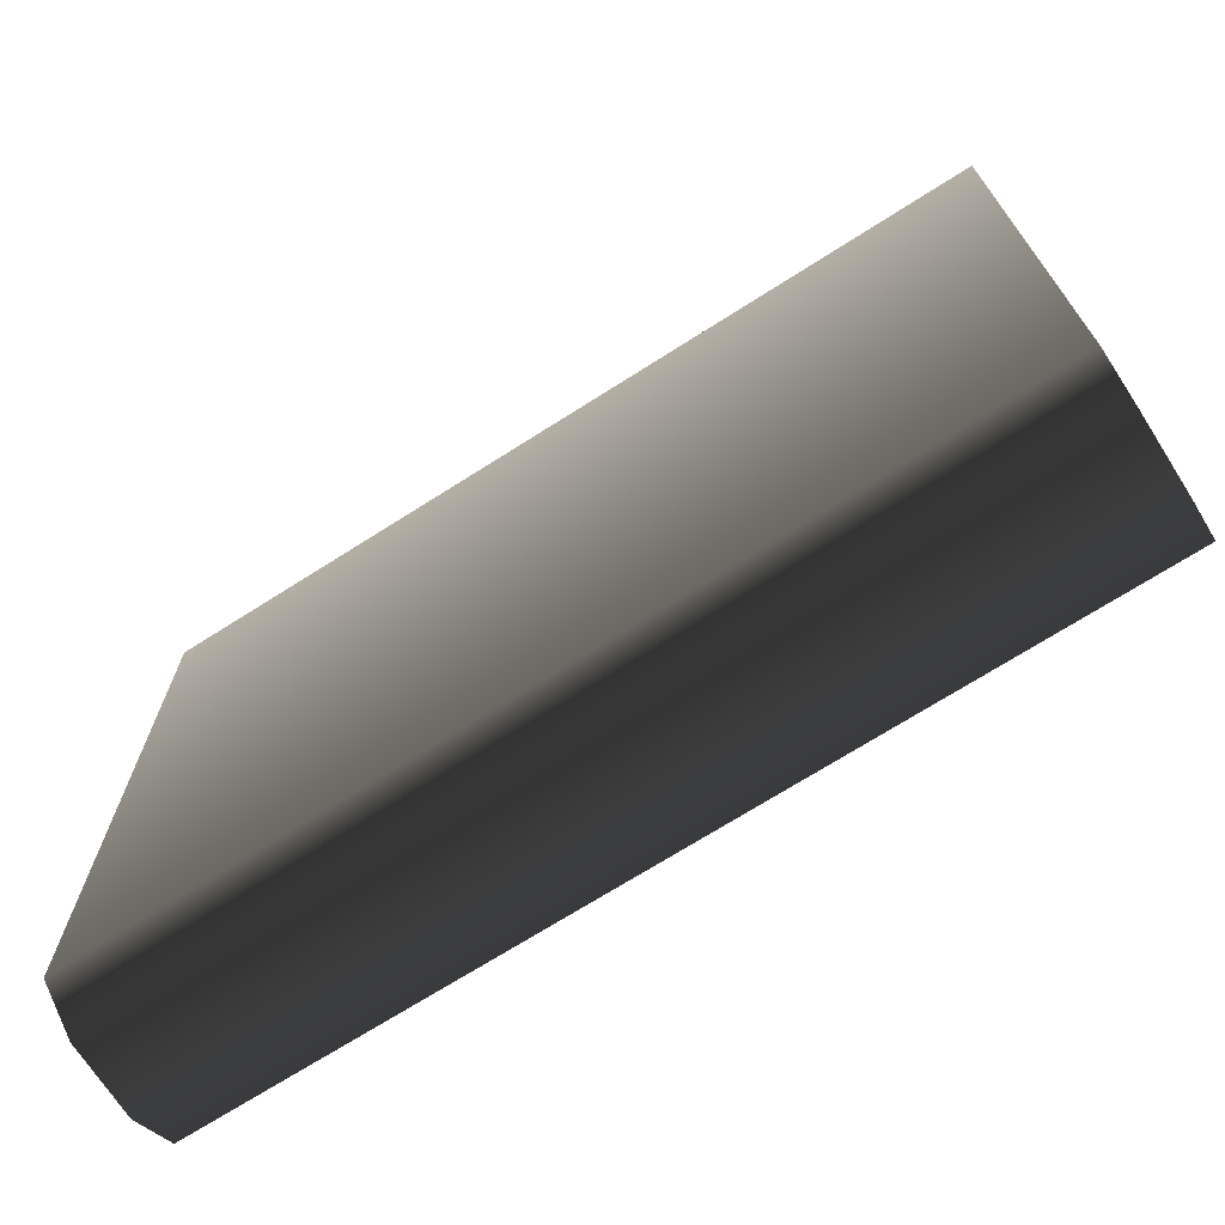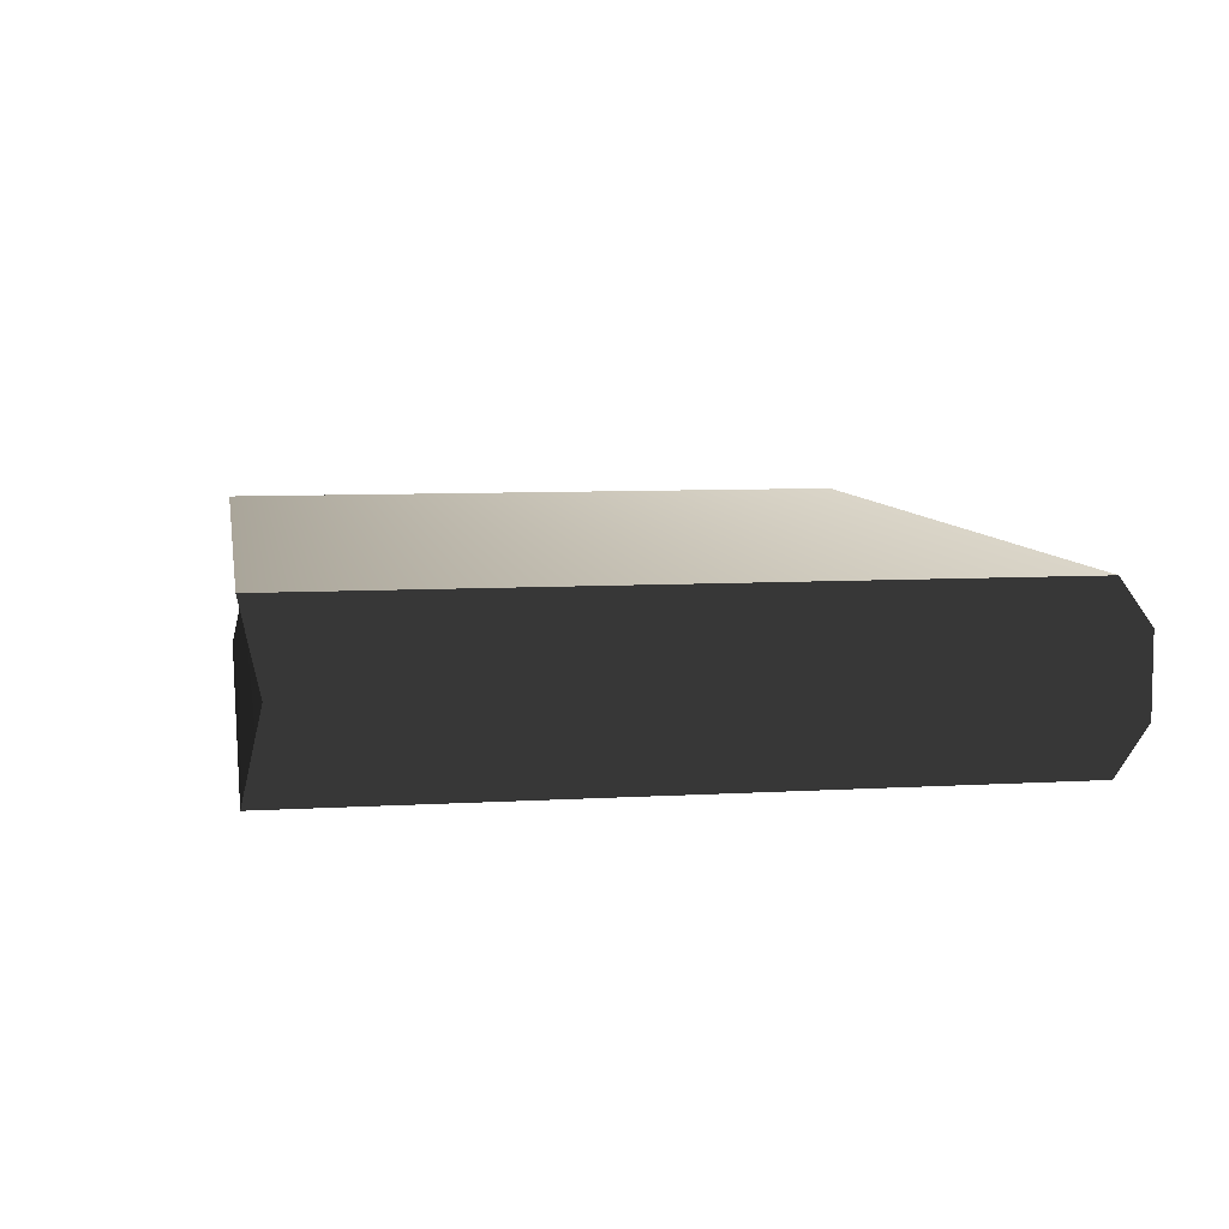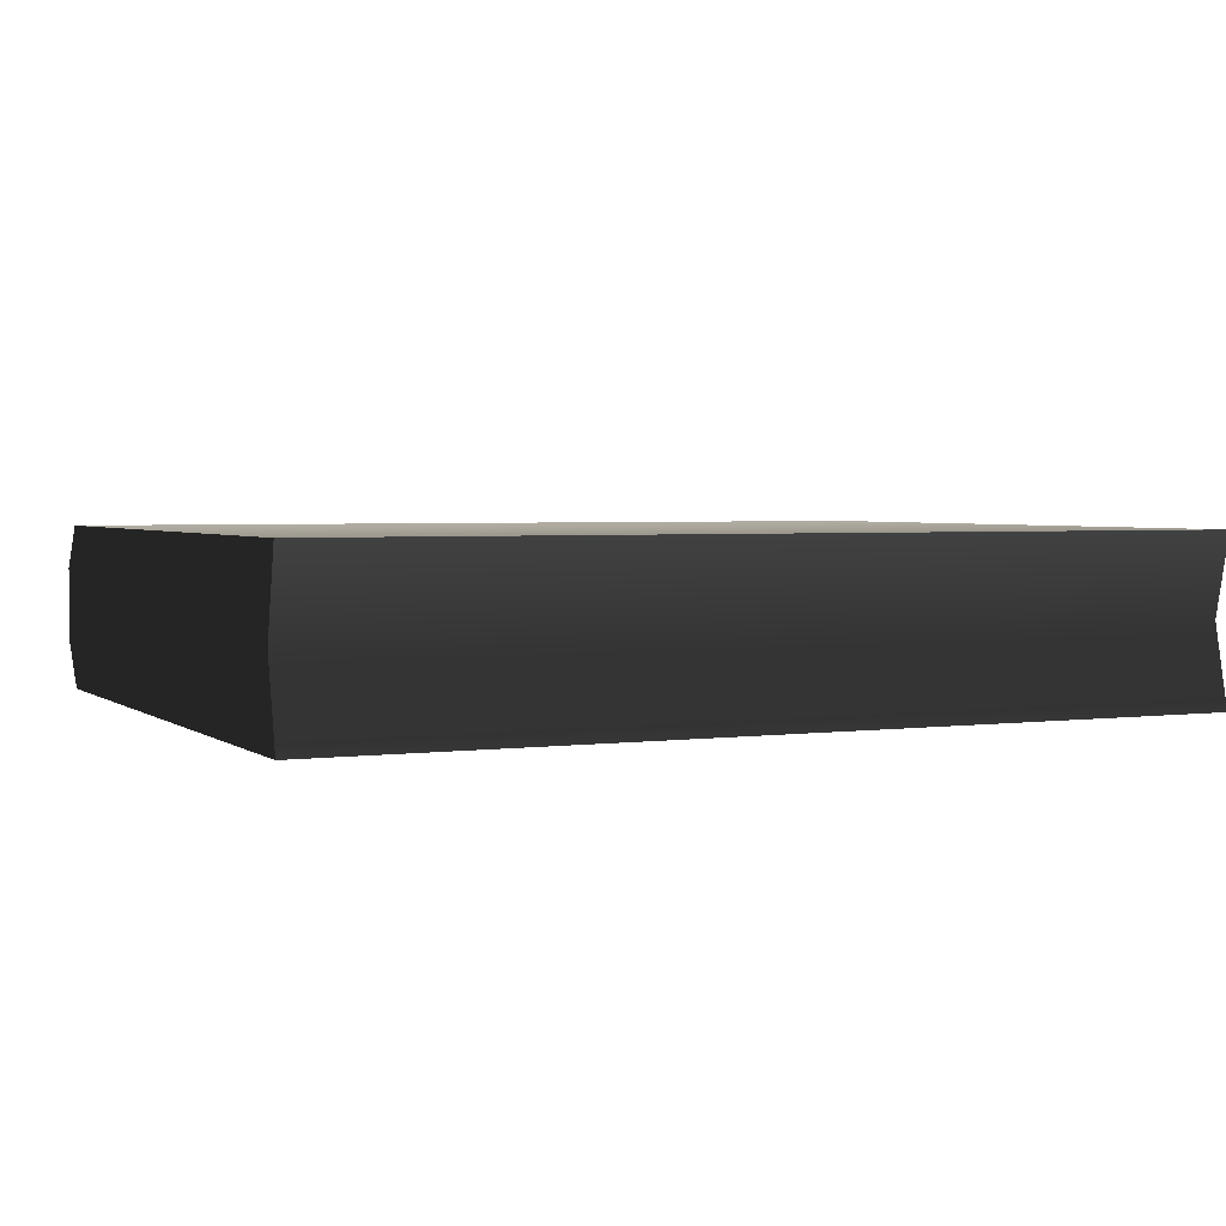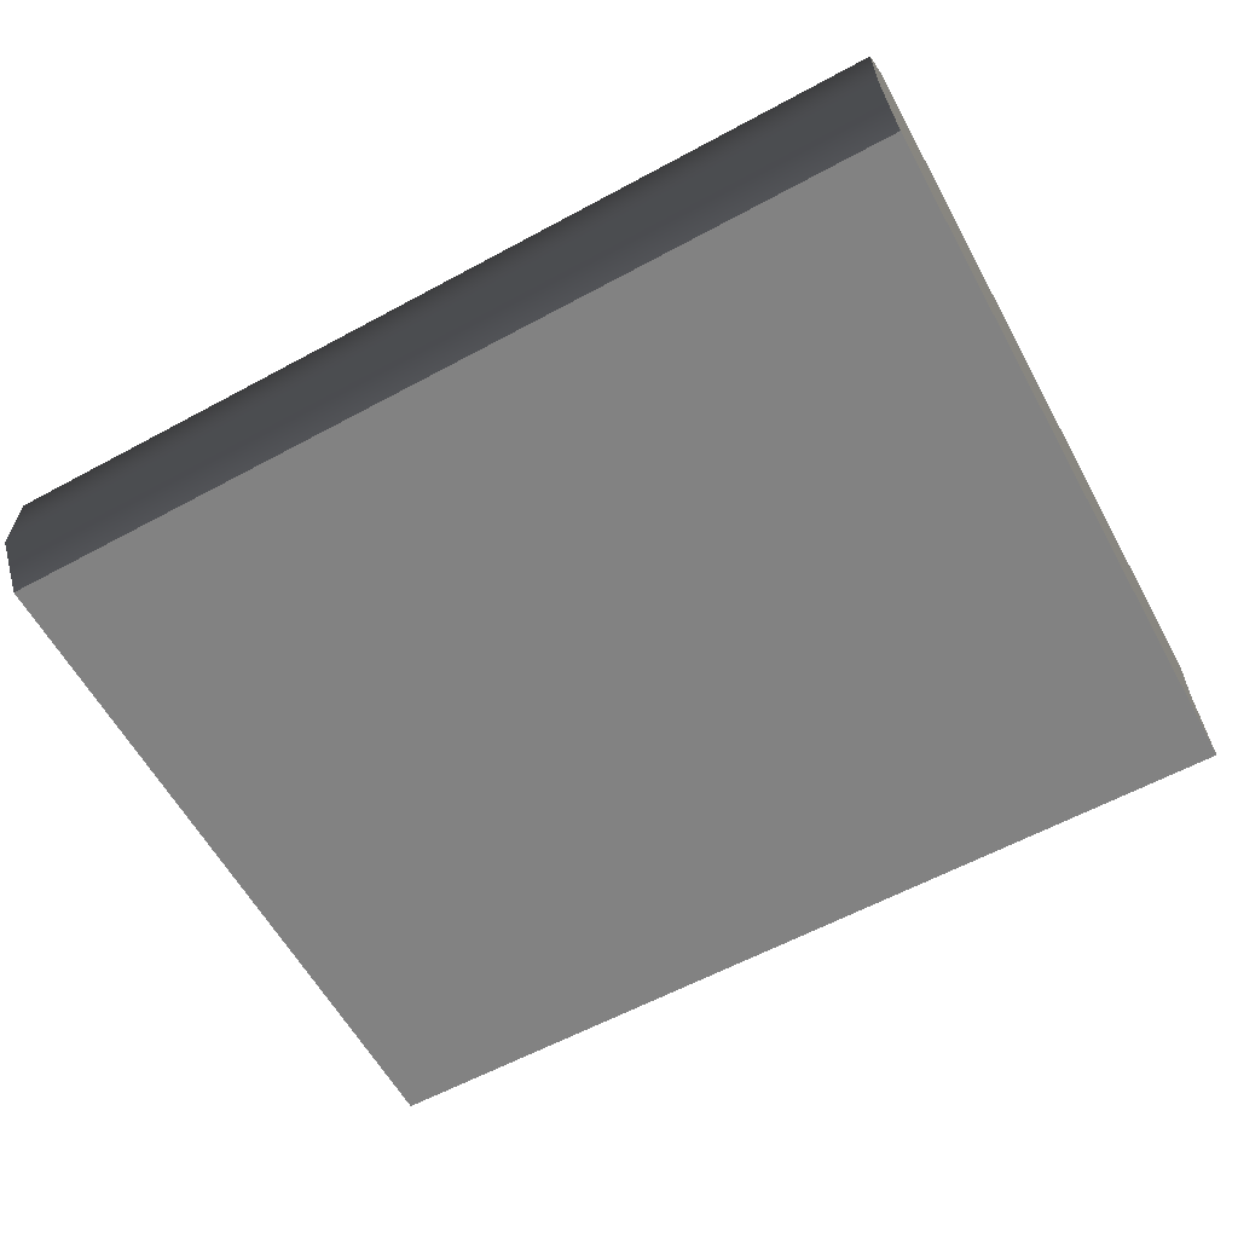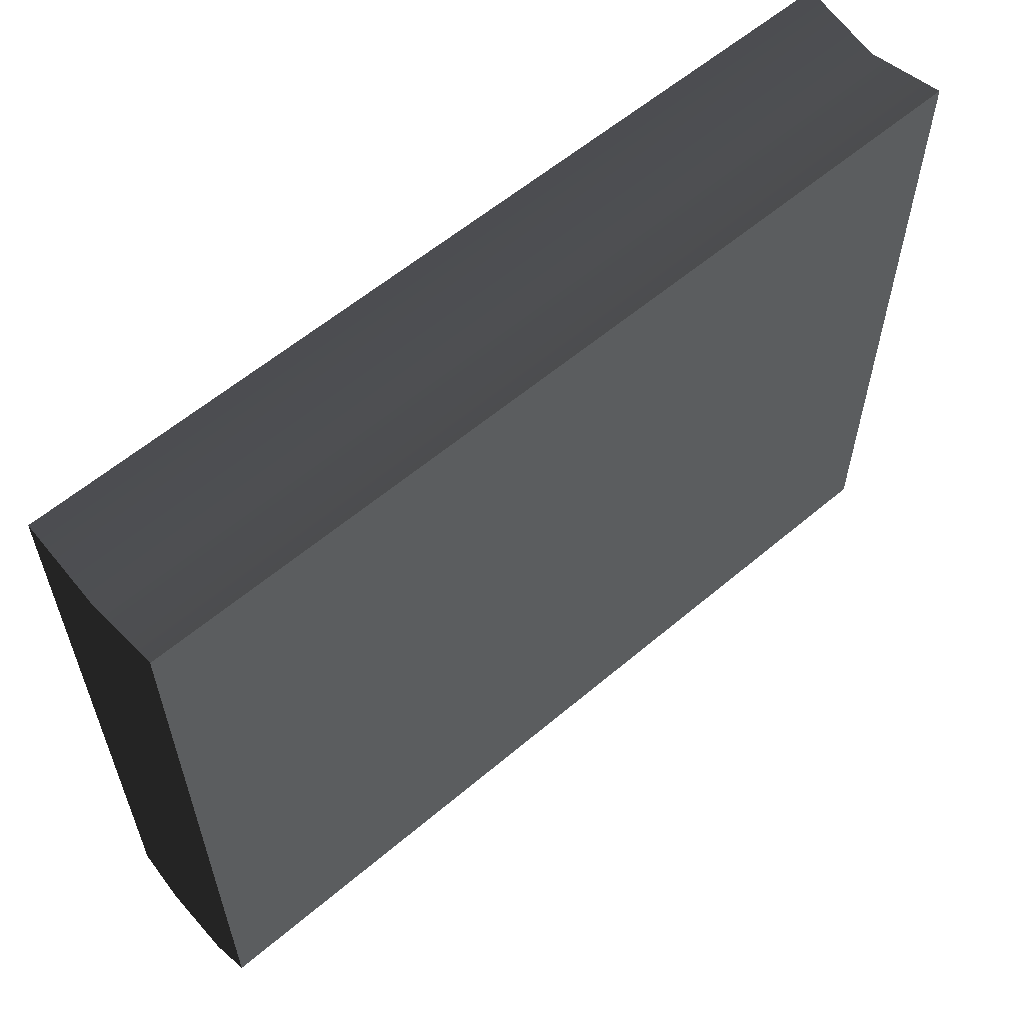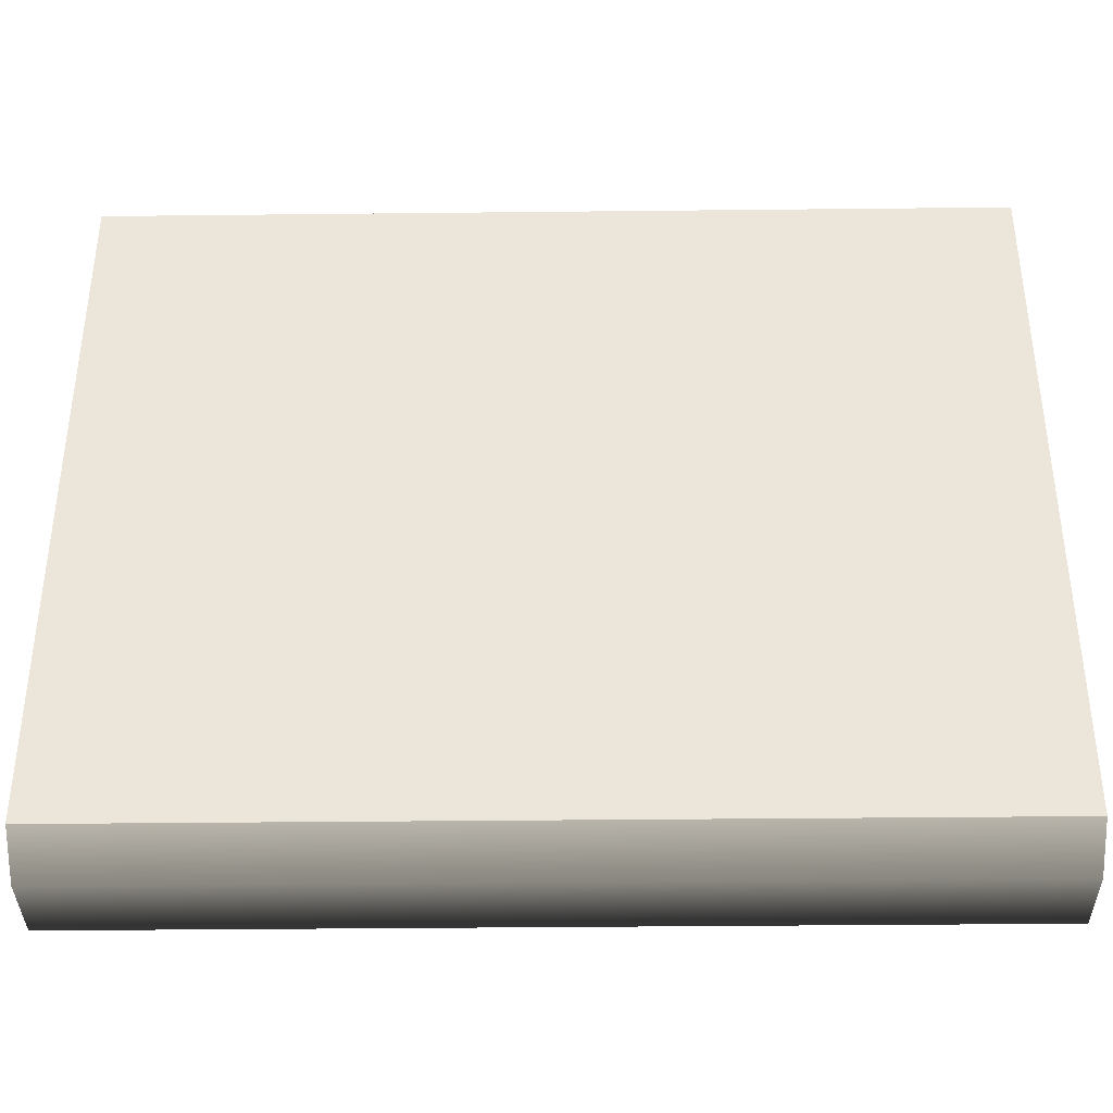
<metadata>
{"format":"obj","ext":"obj","renderer":"f3d","projection":"perspective","resolution":1024,"background":"white","views":[{"elev":-70.5,"azim":-147.5,"up":"+Z"},{"elev":7.6,"azim":80.4,"up":"+Y"},{"elev":3.0,"azim":-25.0,"up":"+Y"},{"elev":-60.7,"azim":-151.1,"up":"+Y"},{"elev":58.9,"azim":-41.1,"up":"+Z"},{"elev":-37.2,"azim":0.8,"up":"+Z"}]}
</metadata>
<code>
v -0.1387 6.676e-18 -0.1029
v -0.1387 1.001e-17 0.1125
v 0.1387 -6.526e-18 0.1125
v 0.1387 -9.859e-18 -0.1029
v 0.1387 -9.859e-18 -0.1029
v 0.1387 0.02574 0.1069
v 0.1387 0.05148 -0.1029
v 0.1387 0.03798 -0.1125
v 0.1387 0.01438 -0.1125
v 0.1387 0.05148 0.1125
v 0.1387 -6.526e-18 0.1125
v -0.1387 6.676e-18 -0.1029
v -0.1387 0.01438 -0.1125
v -0.1387 0.03798 -0.1125
v -0.1387 0.05148 -0.1029
v -0.1387 0.02574 0.1069
v -0.1387 0.05148 0.1125
v -0.1387 1.001e-17 0.1125
v -0.1387 0.05148 -0.1029
v 0.1387 0.05148 -0.1029
v 0.1387 0.05148 0.1125
v -0.1387 0.05148 0.1125
v 0.1387 0.03798 -0.1125
v -0.1387 0.03798 -0.1125
v 0.1387 0.01438 -0.1125
v -0.1387 0.01438 -0.1125
v 0.1387 -9.859e-18 -0.1029
v -0.1387 6.676e-18 -0.1029
v -0.1387 0.02574 0.1069
v -0.1387 0.05148 0.1125
v 0.1387 0.05148 0.1125
v 0.1387 0.02574 0.1069
v -0.1387 1.001e-17 0.1125
v 0.1387 -6.526e-18 0.1125
g Book_04_3116_92
f 1 3 2
f 1 4 3
f 5 7 6
f 5 8 7
f 5 9 8
f 6 7 10
f 5 6 11
f 12 14 13
f 12 15 14
f 12 16 15
f 15 16 17
f 12 18 16
f 19 21 20
f 19 22 21
f 23 19 20
f 23 24 19
f 25 24 23
f 25 26 24
f 27 26 25
f 27 28 26
f 29 31 30
f 29 32 31
f 33 32 29
f 33 34 32

</code>
